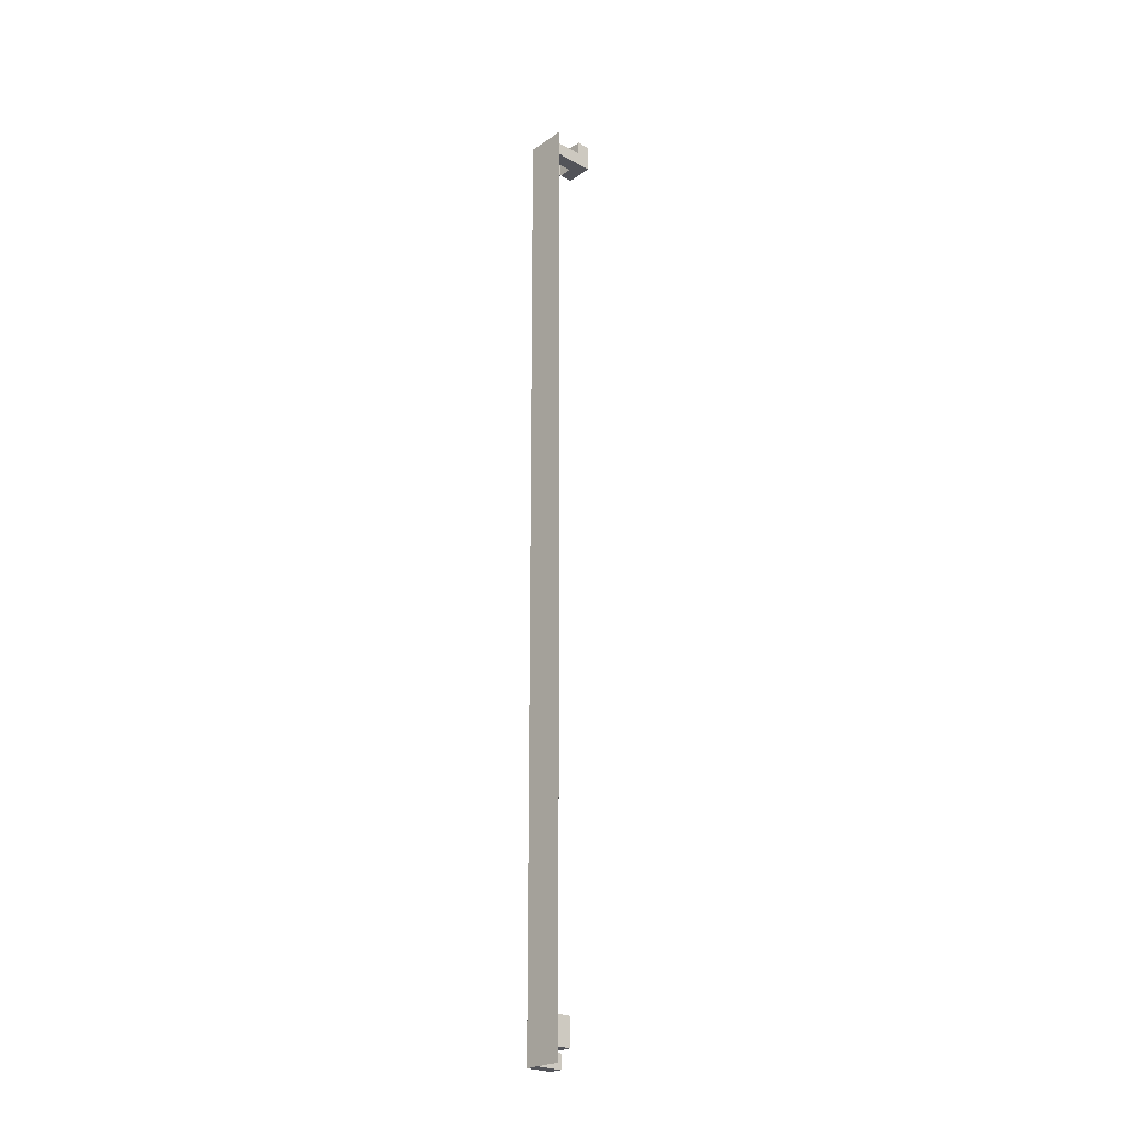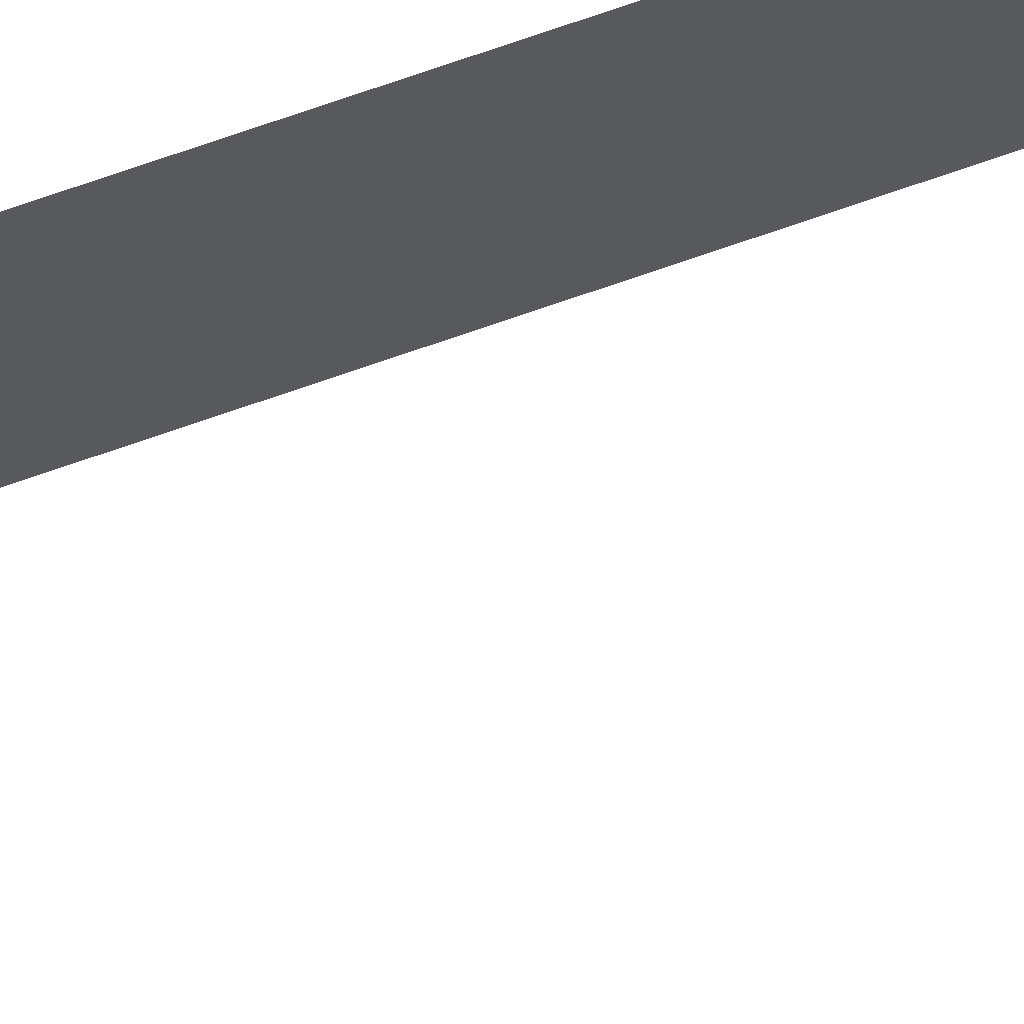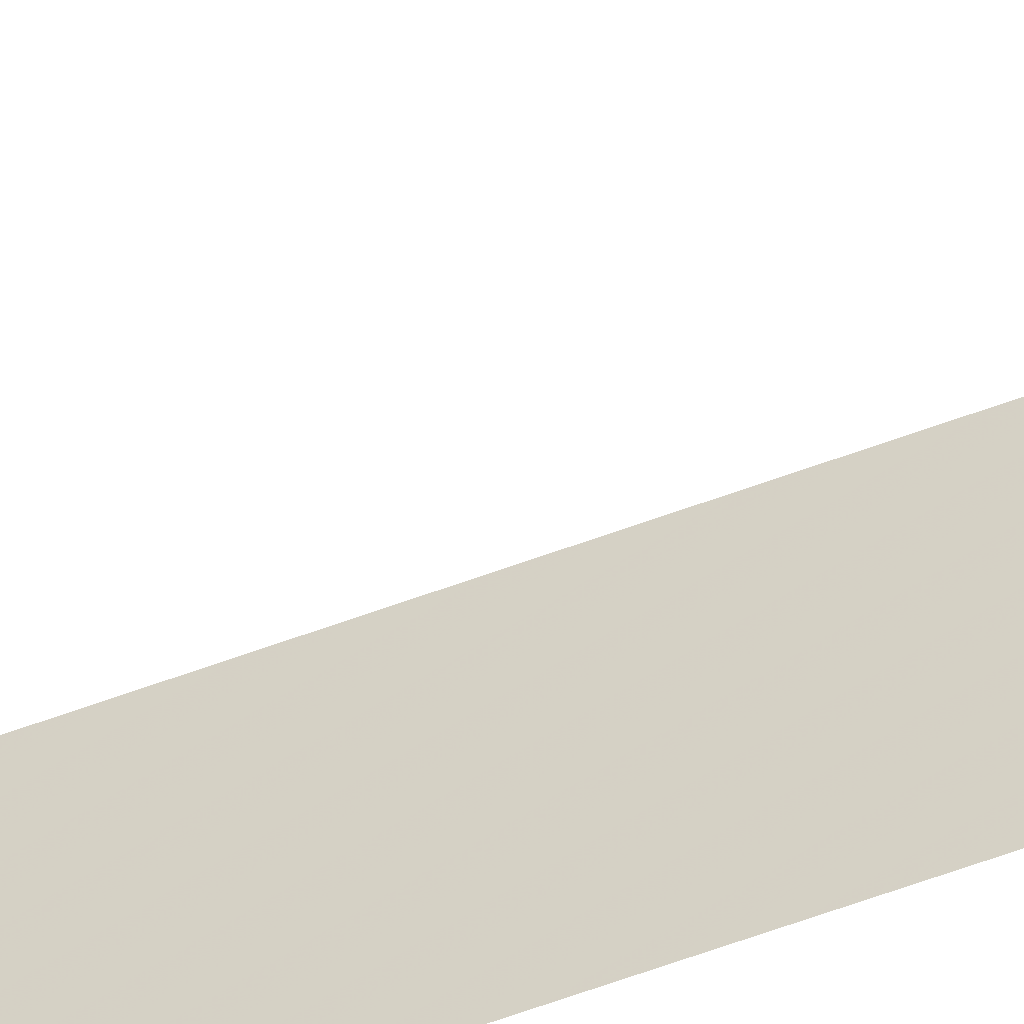
<metadata>
{"format":"obj","ext":"obj","renderer":"f3d","projection":"perspective","resolution":1024,"background":"white","views":[{"elev":-23.8,"azim":137.9,"up":"+Y"},{"elev":66.6,"azim":-109.9,"up":"+Z"},{"elev":-48.7,"azim":-66.2,"up":"+Z"}]}
</metadata>
<code>
v 0.2887 0.2649 0.1147
v 0.2887 0.2649 0.1396
v 0.2887 0.2898 0.1396
v 0.2887 0.2898 0.1147
v 0.2887 -0.2888 0.1147
v 0.2887 -0.2888 0.1396
v 0.2887 -0.2639 0.1396
v 0.2887 -0.2639 0.1147
v 0.2721 -0.2888 0.1313
v 0.2721 -0.2888 0.1396
v 0.2721 -0.2805 0.1313
v 0.2721 -0.2805 0.1396
v 0.2804 -0.2888 0.1313
v 0.2804 -0.2888 0.1396
v 0.2804 -0.2805 0.1313
v 0.2804 -0.2805 0.1396
v 0.2804 -0.2888 0.1313
v 0.2804 -0.2888 0.1396
v 0.2804 -0.2805 0.1313
v 0.2804 -0.2805 0.1396
v 0.2887 -0.2888 0.1313
v 0.2887 -0.2888 0.1396
v 0.2887 -0.2805 0.1313
v 0.2887 -0.2805 0.1396
v 0.2804 -0.2805 0.1147
v 0.2804 -0.2805 0.123
v 0.2804 -0.2722 0.1147
v 0.2804 -0.2722 0.123
v 0.2887 -0.2805 0.1147
v 0.2887 -0.2805 0.123
v 0.2887 -0.2722 0.1147
v 0.2887 -0.2722 0.123
v 0.2804 -0.2805 0.123
v 0.2804 -0.2805 0.1313
v 0.2804 -0.2722 0.123
v 0.2804 -0.2722 0.1313
v 0.2887 -0.2805 0.123
v 0.2887 -0.2805 0.1313
v 0.2887 -0.2722 0.123
v 0.2887 -0.2722 0.1313
v 0.2804 -0.2805 0.1313
v 0.2804 -0.2805 0.1396
v 0.2804 -0.2722 0.1313
v 0.2804 -0.2722 0.1396
v 0.2887 -0.2805 0.1313
v 0.2887 -0.2805 0.1396
v 0.2887 -0.2722 0.1313
v 0.2887 -0.2722 0.1396
v 0.2804 -0.2722 0.1147
v 0.2804 -0.2722 0.123
v 0.2804 -0.2639 0.1147
v 0.2804 -0.2639 0.123
v 0.2887 -0.2722 0.1147
v 0.2887 -0.2722 0.123
v 0.2887 -0.2639 0.1147
v 0.2887 -0.2639 0.123
v 0.2804 -0.2722 0.123
v 0.2804 -0.2722 0.1313
v 0.2804 -0.2639 0.123
v 0.2804 -0.2639 0.1313
v 0.2887 -0.2722 0.123
v 0.2887 -0.2722 0.1313
v 0.2887 -0.2639 0.123
v 0.2887 -0.2639 0.1313
v 0.2804 -0.2722 0.1313
v 0.2804 -0.2722 0.1396
v 0.2804 -0.2639 0.1313
v 0.2804 -0.2639 0.1396
v 0.2887 -0.2722 0.1313
v 0.2887 -0.2722 0.1396
v 0.2887 -0.2639 0.1313
v 0.2887 -0.2639 0.1396
v 0.2638 0.2732 0.1147
v 0.2638 0.2732 0.123
v 0.2638 0.2815 0.1147
v 0.2638 0.2815 0.123
v 0.2721 0.2732 0.1147
v 0.2721 0.2732 0.123
v 0.2721 0.2815 0.1147
v 0.2721 0.2815 0.123
v 0.2638 0.2732 0.123
v 0.2638 0.2732 0.1313
v 0.2638 0.2815 0.123
v 0.2638 0.2815 0.1313
v 0.2721 0.2732 0.123
v 0.2721 0.2732 0.1313
v 0.2721 0.2815 0.123
v 0.2721 0.2815 0.1313
v 0.2638 0.2815 0.1147
v 0.2638 0.2815 0.123
v 0.2638 0.2898 0.1147
v 0.2638 0.2898 0.123
v 0.2721 0.2815 0.1147
v 0.2721 0.2815 0.123
v 0.2721 0.2898 0.1147
v 0.2721 0.2898 0.123
v 0.2721 0.2732 0.1147
v 0.2721 0.2732 0.123
v 0.2721 0.2815 0.1147
v 0.2721 0.2815 0.123
v 0.2804 0.2732 0.1147
v 0.2804 0.2732 0.123
v 0.2804 0.2815 0.1147
v 0.2804 0.2815 0.123
v 0.2804 0.2649 0.123
v 0.2804 0.2649 0.1313
v 0.2804 0.2732 0.123
v 0.2804 0.2732 0.1313
v 0.2887 0.2649 0.123
v 0.2887 0.2649 0.1313
v 0.2887 0.2732 0.123
v 0.2887 0.2732 0.1313
v 0.2804 0.2649 0.1313
v 0.2804 0.2649 0.1396
v 0.2804 0.2732 0.1313
v 0.2804 0.2732 0.1396
v 0.2887 0.2649 0.1313
v 0.2887 0.2649 0.1396
v 0.2887 0.2732 0.1313
v 0.2887 0.2732 0.1396
v 0.2804 0.2732 0.1147
v 0.2804 0.2732 0.123
v 0.2804 0.2815 0.1147
v 0.2804 0.2815 0.123
v 0.2887 0.2732 0.1147
v 0.2887 0.2732 0.123
v 0.2887 0.2815 0.1147
v 0.2887 0.2815 0.123
v 0.2804 0.2732 0.123
v 0.2804 0.2732 0.1313
v 0.2804 0.2815 0.123
v 0.2804 0.2815 0.1313
v 0.2887 0.2732 0.123
v 0.2887 0.2732 0.1313
v 0.2887 0.2815 0.123
v 0.2887 0.2815 0.1313
f 1 2 3
f 3 4 1
f 5 6 7
f 7 8 5
f 2 1 8
f 8 7 2
f 3 2 7
f 7 6 3
f 4 3 6
f 6 5 4
f 1 4 5
f 5 8 1
f 9 15 13
f 9 11 15
f 9 12 11
f 9 10 12
f 11 16 15
f 11 12 16
f 13 15 16
f 13 16 14
f 9 13 14
f 9 14 10
f 10 14 16
f 10 16 12
f 17 23 21
f 17 19 23
f 17 20 19
f 17 18 20
f 19 24 23
f 19 20 24
f 21 23 24
f 21 24 22
f 17 21 22
f 17 22 18
f 18 22 24
f 18 24 20
f 25 31 29
f 25 27 31
f 25 28 27
f 25 26 28
f 27 32 31
f 27 28 32
f 29 31 32
f 29 32 30
f 25 29 30
f 25 30 26
f 26 30 32
f 26 32 28
f 33 39 37
f 33 35 39
f 33 36 35
f 33 34 36
f 35 40 39
f 35 36 40
f 37 39 40
f 37 40 38
f 33 37 38
f 33 38 34
f 34 38 40
f 34 40 36
f 41 47 45
f 41 43 47
f 41 44 43
f 41 42 44
f 43 48 47
f 43 44 48
f 45 47 48
f 45 48 46
f 41 45 46
f 41 46 42
f 42 46 48
f 42 48 44
f 49 55 53
f 49 51 55
f 49 52 51
f 49 50 52
f 51 56 55
f 51 52 56
f 53 55 56
f 53 56 54
f 49 53 54
f 49 54 50
f 50 54 56
f 50 56 52
f 57 63 61
f 57 59 63
f 57 60 59
f 57 58 60
f 59 64 63
f 59 60 64
f 61 63 64
f 61 64 62
f 57 61 62
f 57 62 58
f 58 62 64
f 58 64 60
f 65 71 69
f 65 67 71
f 65 68 67
f 65 66 68
f 67 72 71
f 67 68 72
f 69 71 72
f 69 72 70
f 65 69 70
f 65 70 66
f 66 70 72
f 66 72 68
f 73 79 77
f 73 75 79
f 73 76 75
f 73 74 76
f 75 80 79
f 75 76 80
f 77 79 80
f 77 80 78
f 73 77 78
f 73 78 74
f 74 78 80
f 74 80 76
f 81 87 85
f 81 83 87
f 81 84 83
f 81 82 84
f 83 88 87
f 83 84 88
f 85 87 88
f 85 88 86
f 81 85 86
f 81 86 82
f 82 86 88
f 82 88 84
f 89 95 93
f 89 91 95
f 89 92 91
f 89 90 92
f 91 96 95
f 91 92 96
f 93 95 96
f 93 96 94
f 89 93 94
f 89 94 90
f 90 94 96
f 90 96 92
f 97 103 101
f 97 99 103
f 97 100 99
f 97 98 100
f 99 104 103
f 99 100 104
f 101 103 104
f 101 104 102
f 97 101 102
f 97 102 98
f 98 102 104
f 98 104 100
f 105 111 109
f 105 107 111
f 105 108 107
f 105 106 108
f 107 112 111
f 107 108 112
f 109 111 112
f 109 112 110
f 105 109 110
f 105 110 106
f 106 110 112
f 106 112 108
f 113 119 117
f 113 115 119
f 113 116 115
f 113 114 116
f 115 120 119
f 115 116 120
f 117 119 120
f 117 120 118
f 113 117 118
f 113 118 114
f 114 118 120
f 114 120 116
f 121 127 125
f 121 123 127
f 121 124 123
f 121 122 124
f 123 128 127
f 123 124 128
f 125 127 128
f 125 128 126
f 121 125 126
f 121 126 122
f 122 126 128
f 122 128 124
f 129 135 133
f 129 131 135
f 129 132 131
f 129 130 132
f 131 136 135
f 131 132 136
f 133 135 136
f 133 136 134
f 129 133 134
f 129 134 130
f 130 134 136
f 130 136 132

</code>
